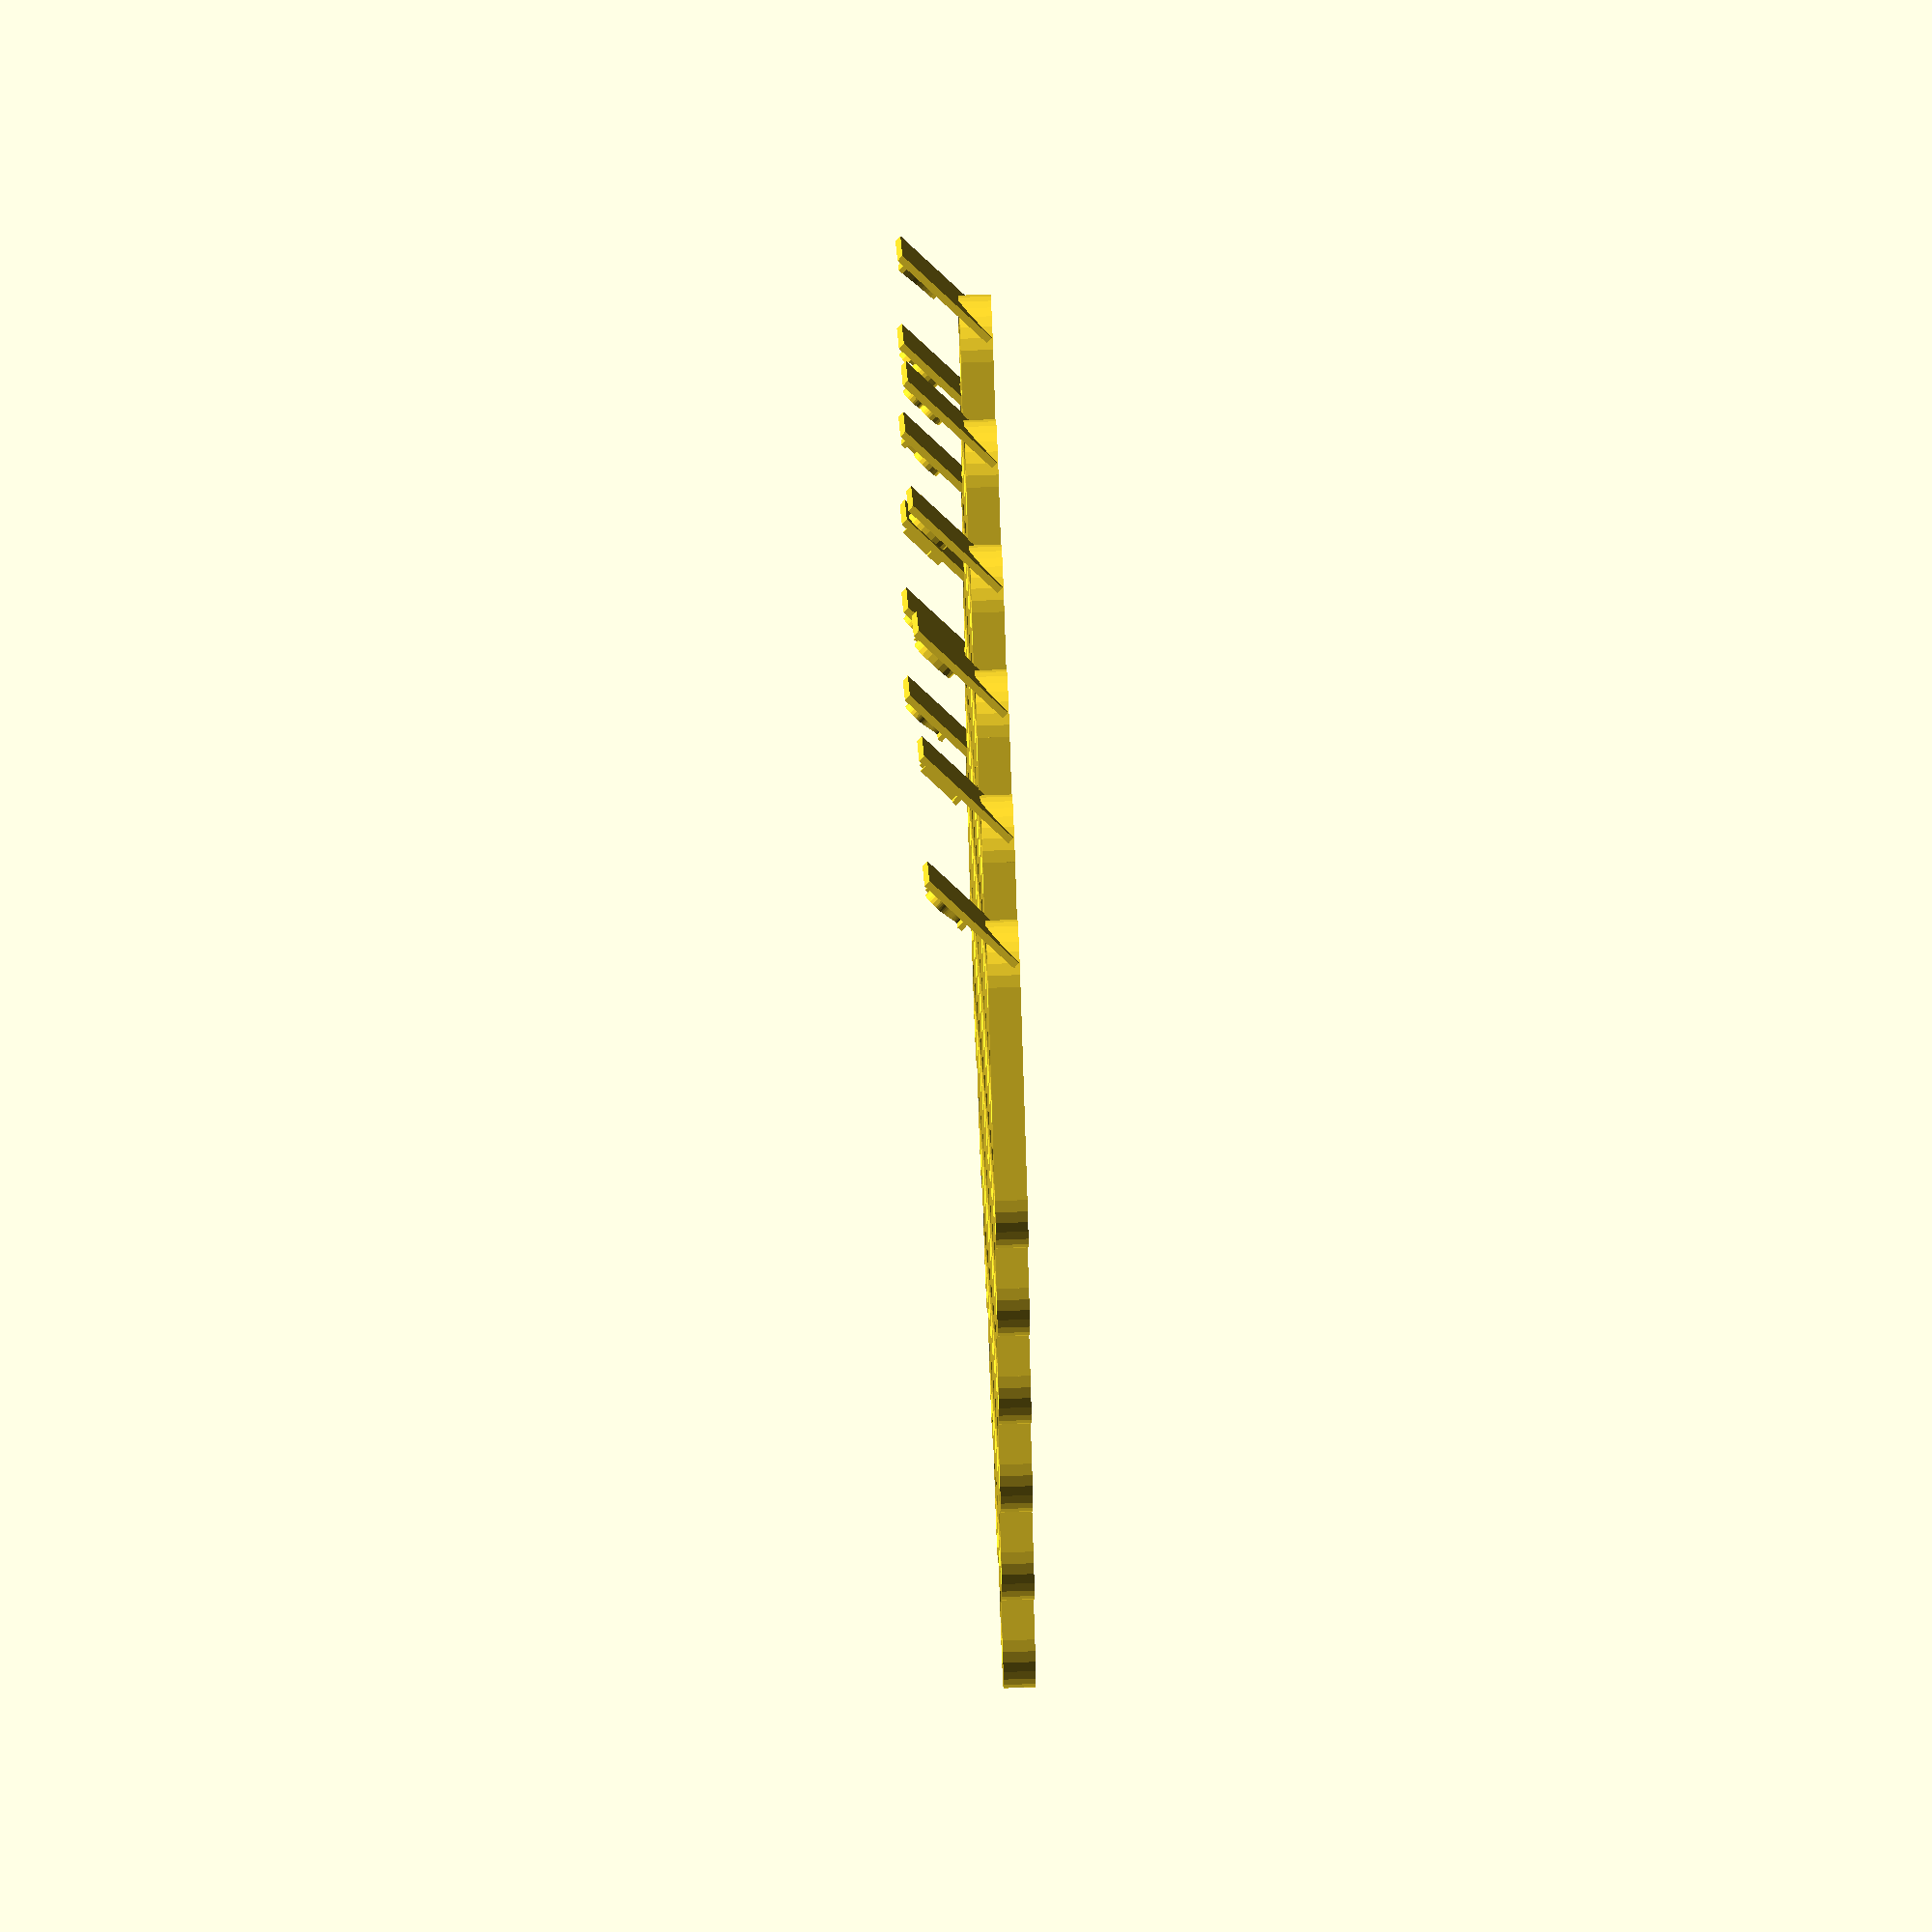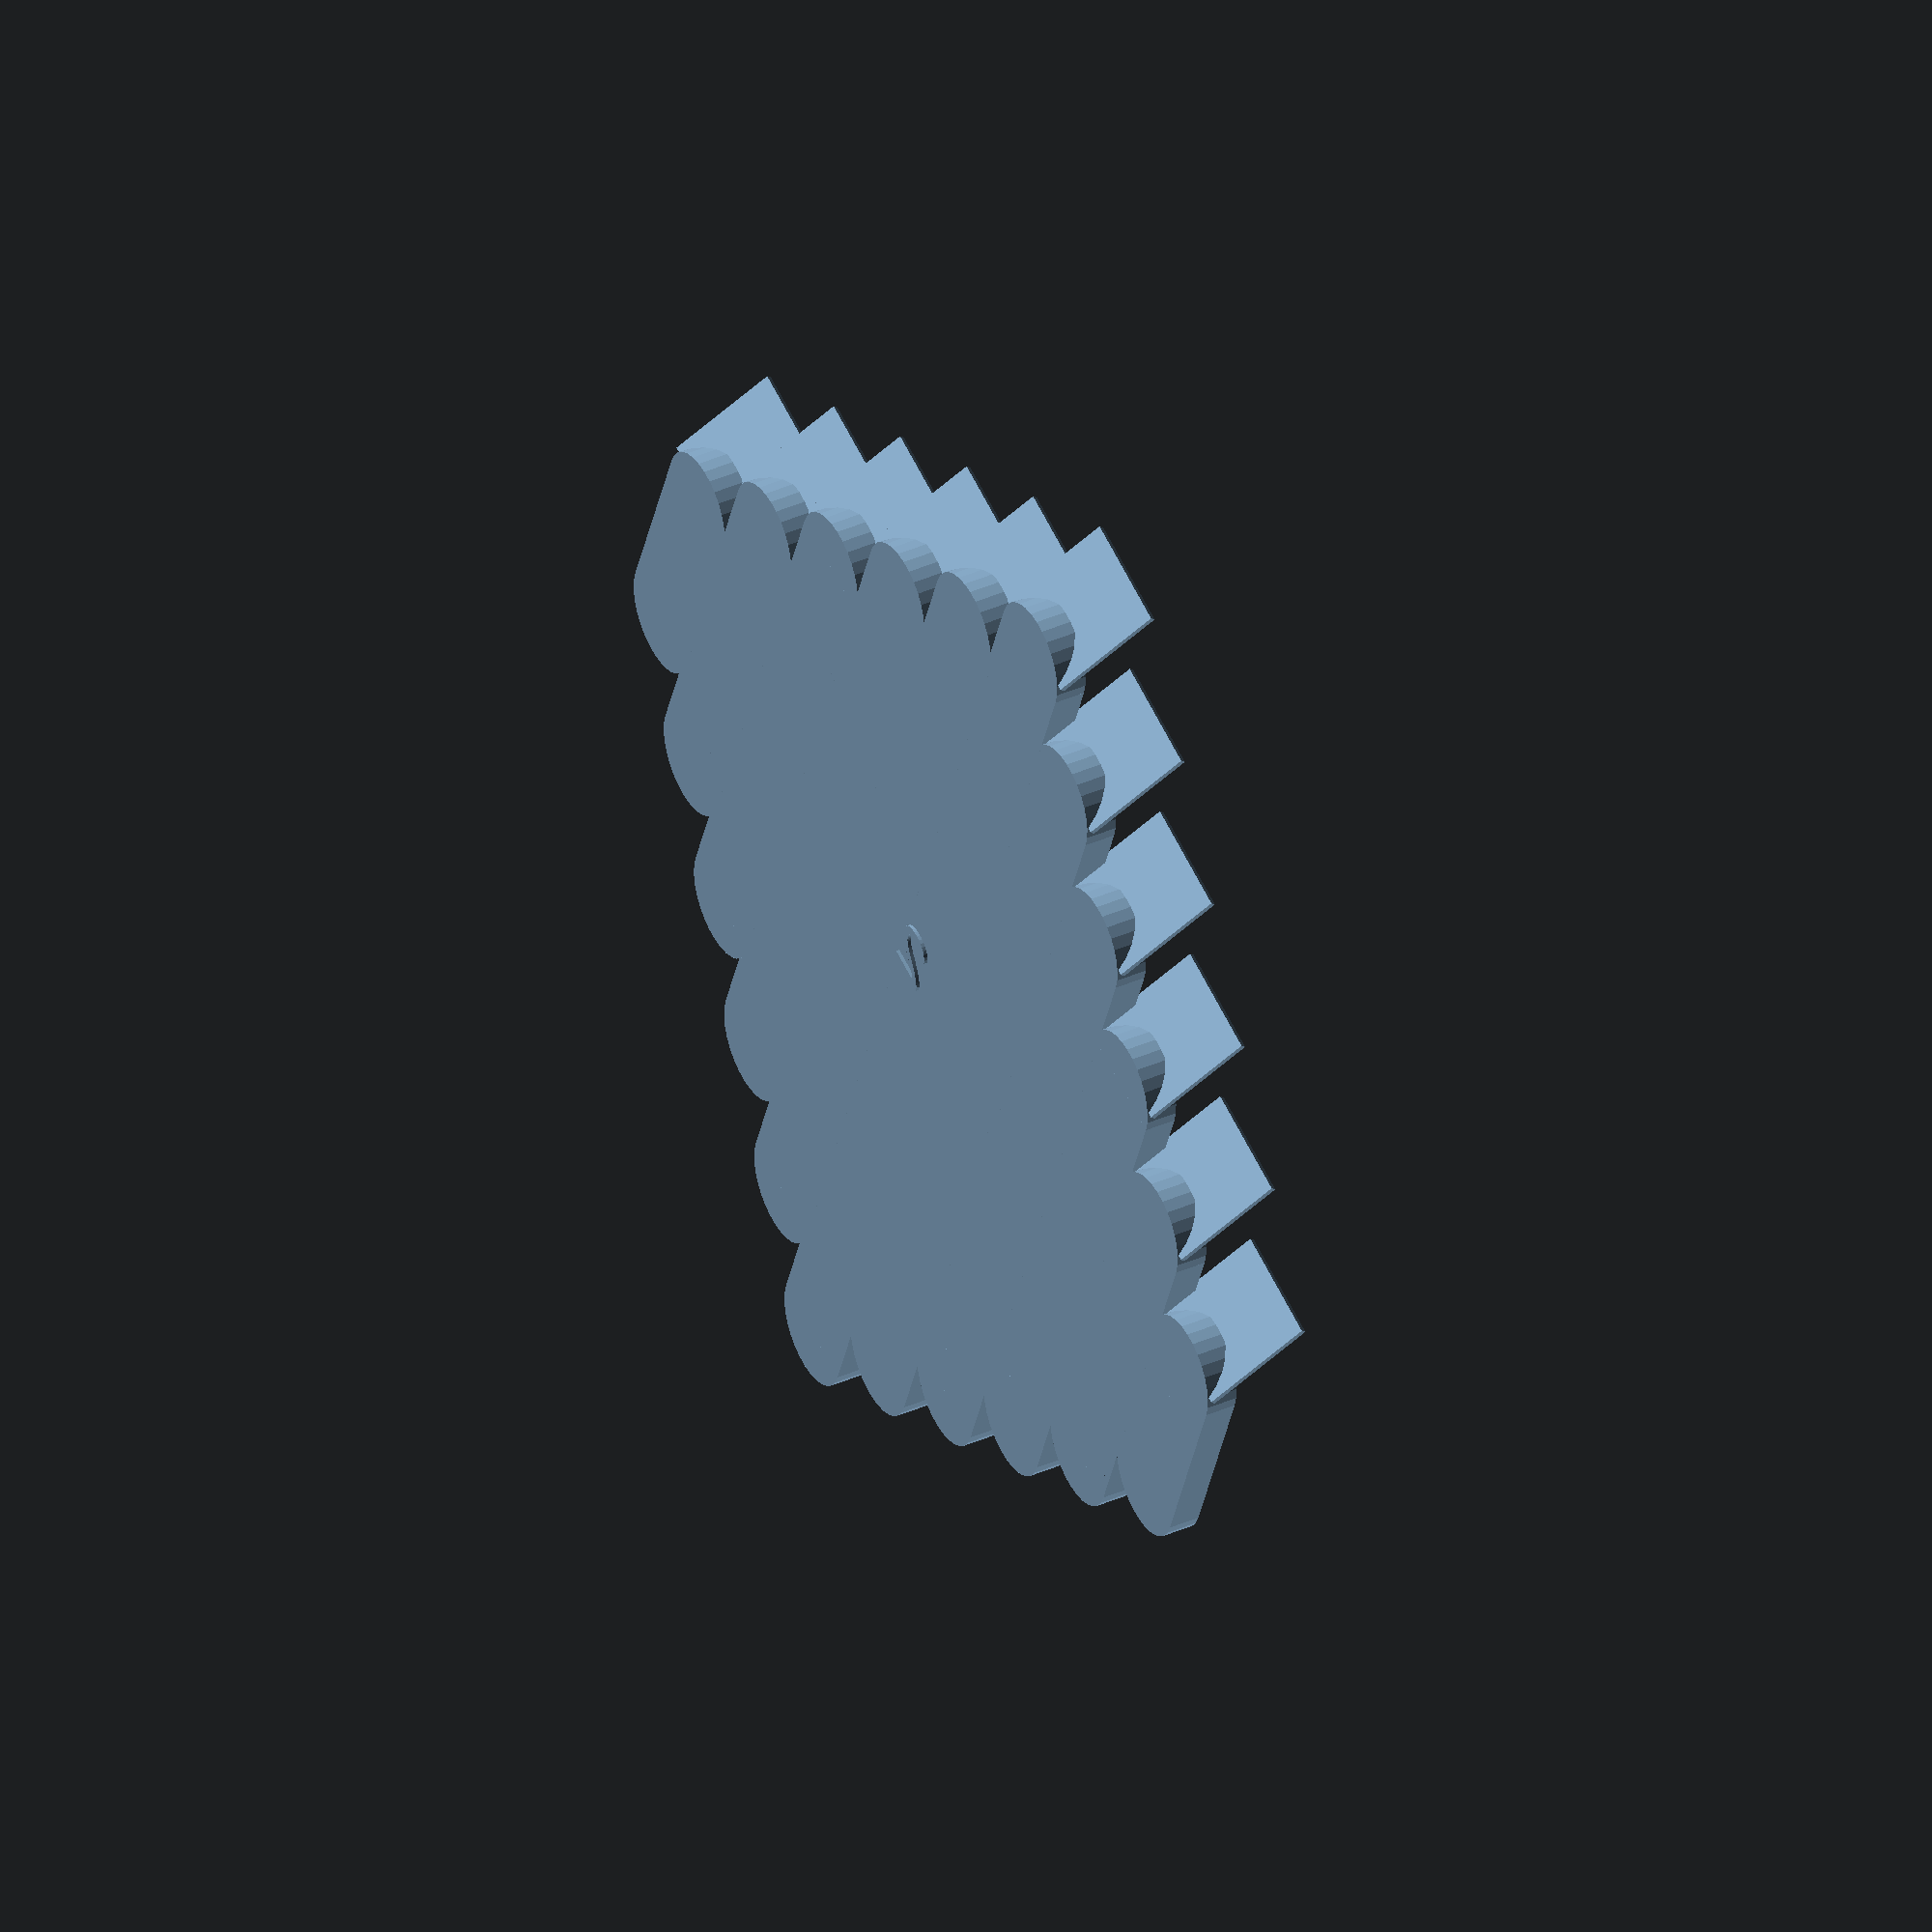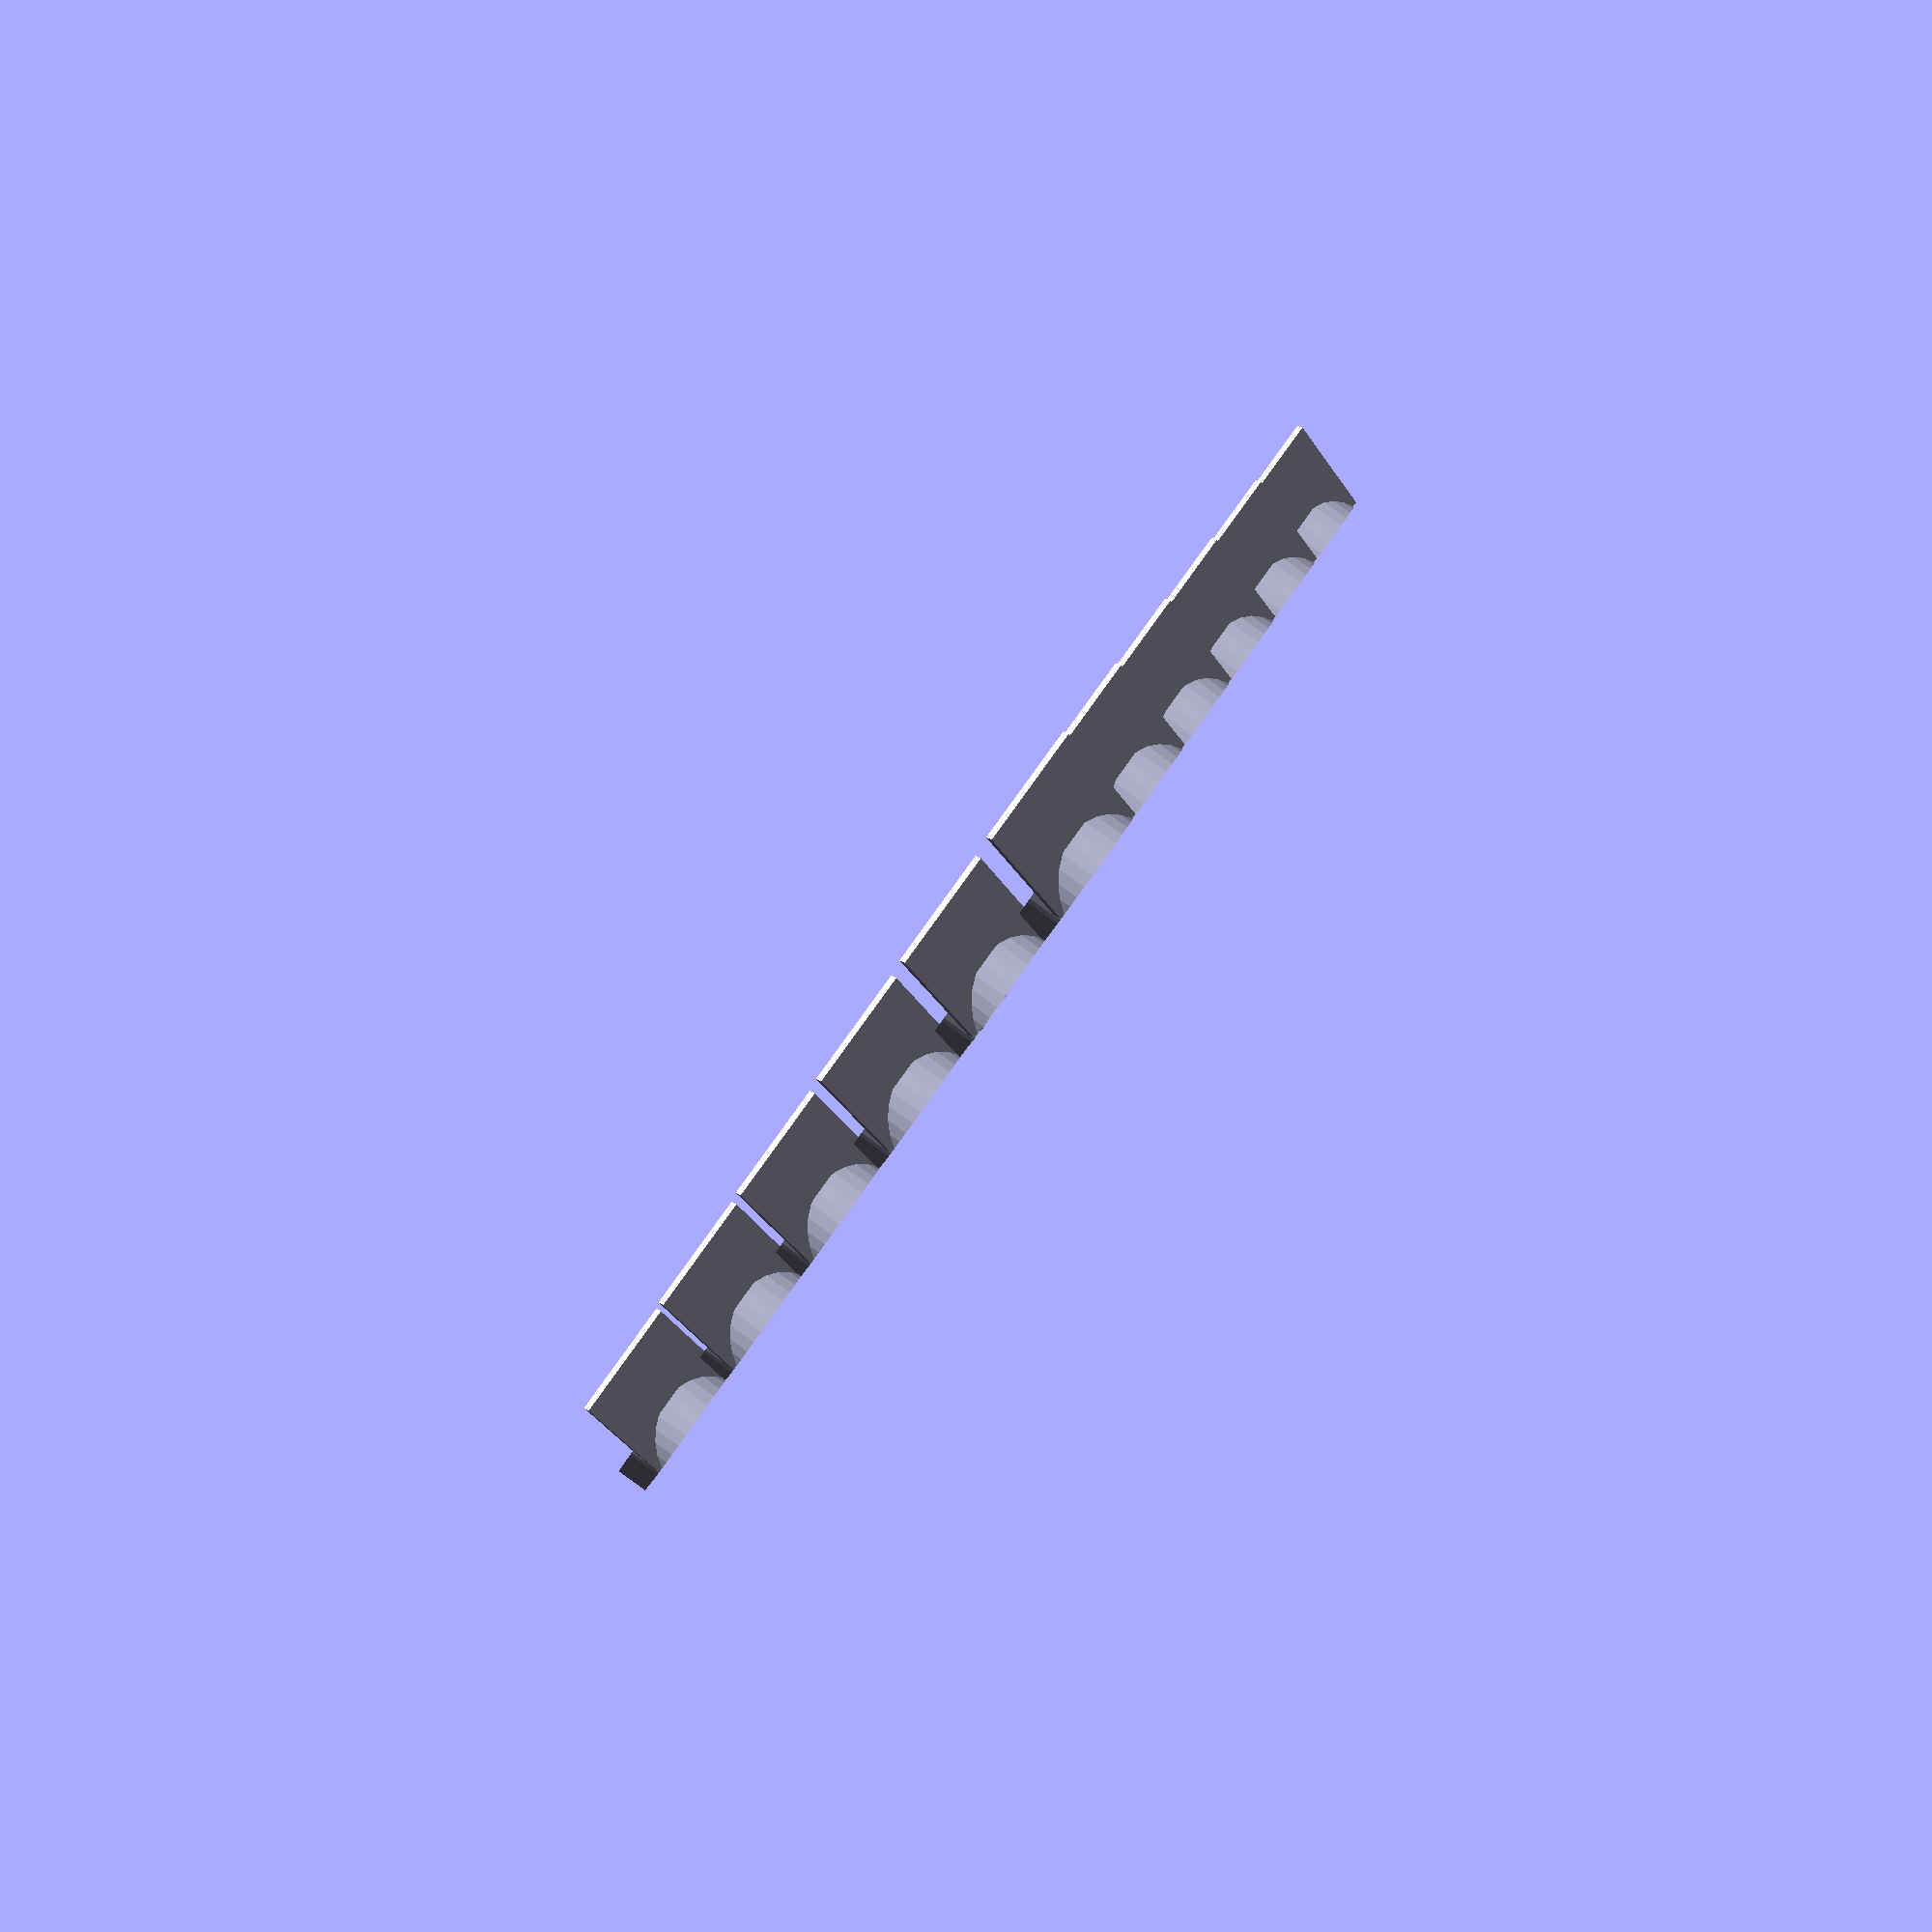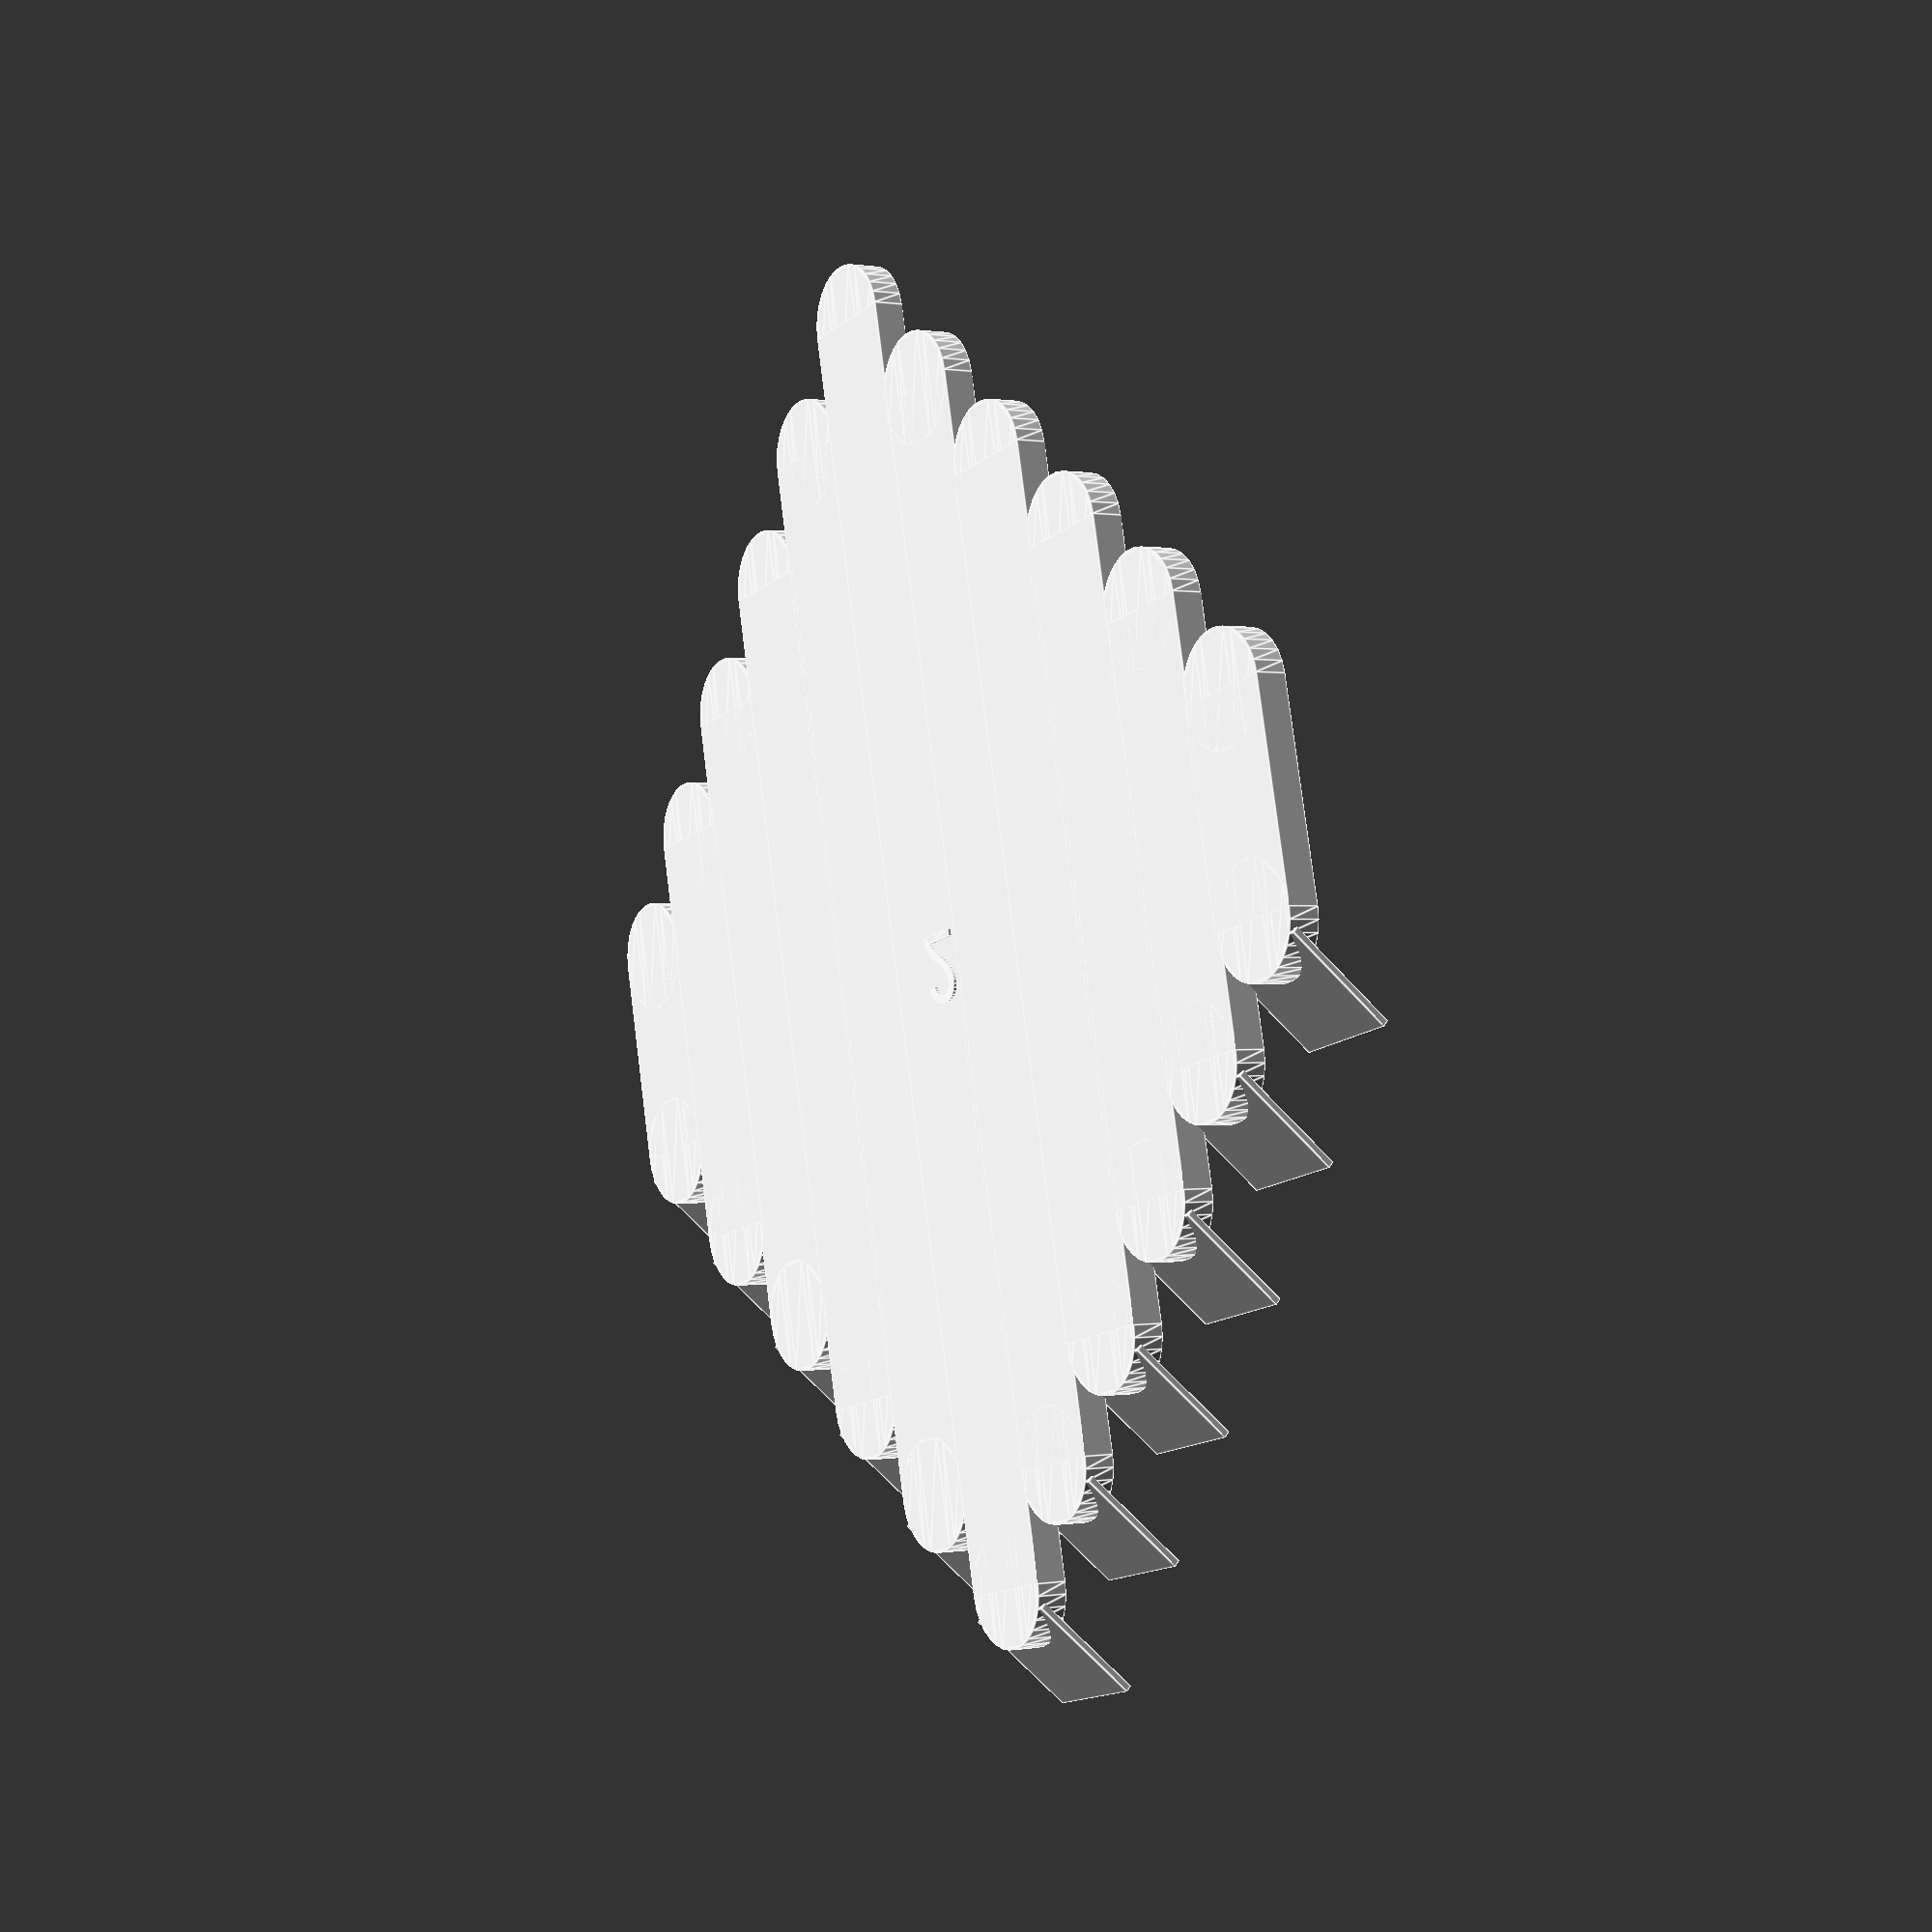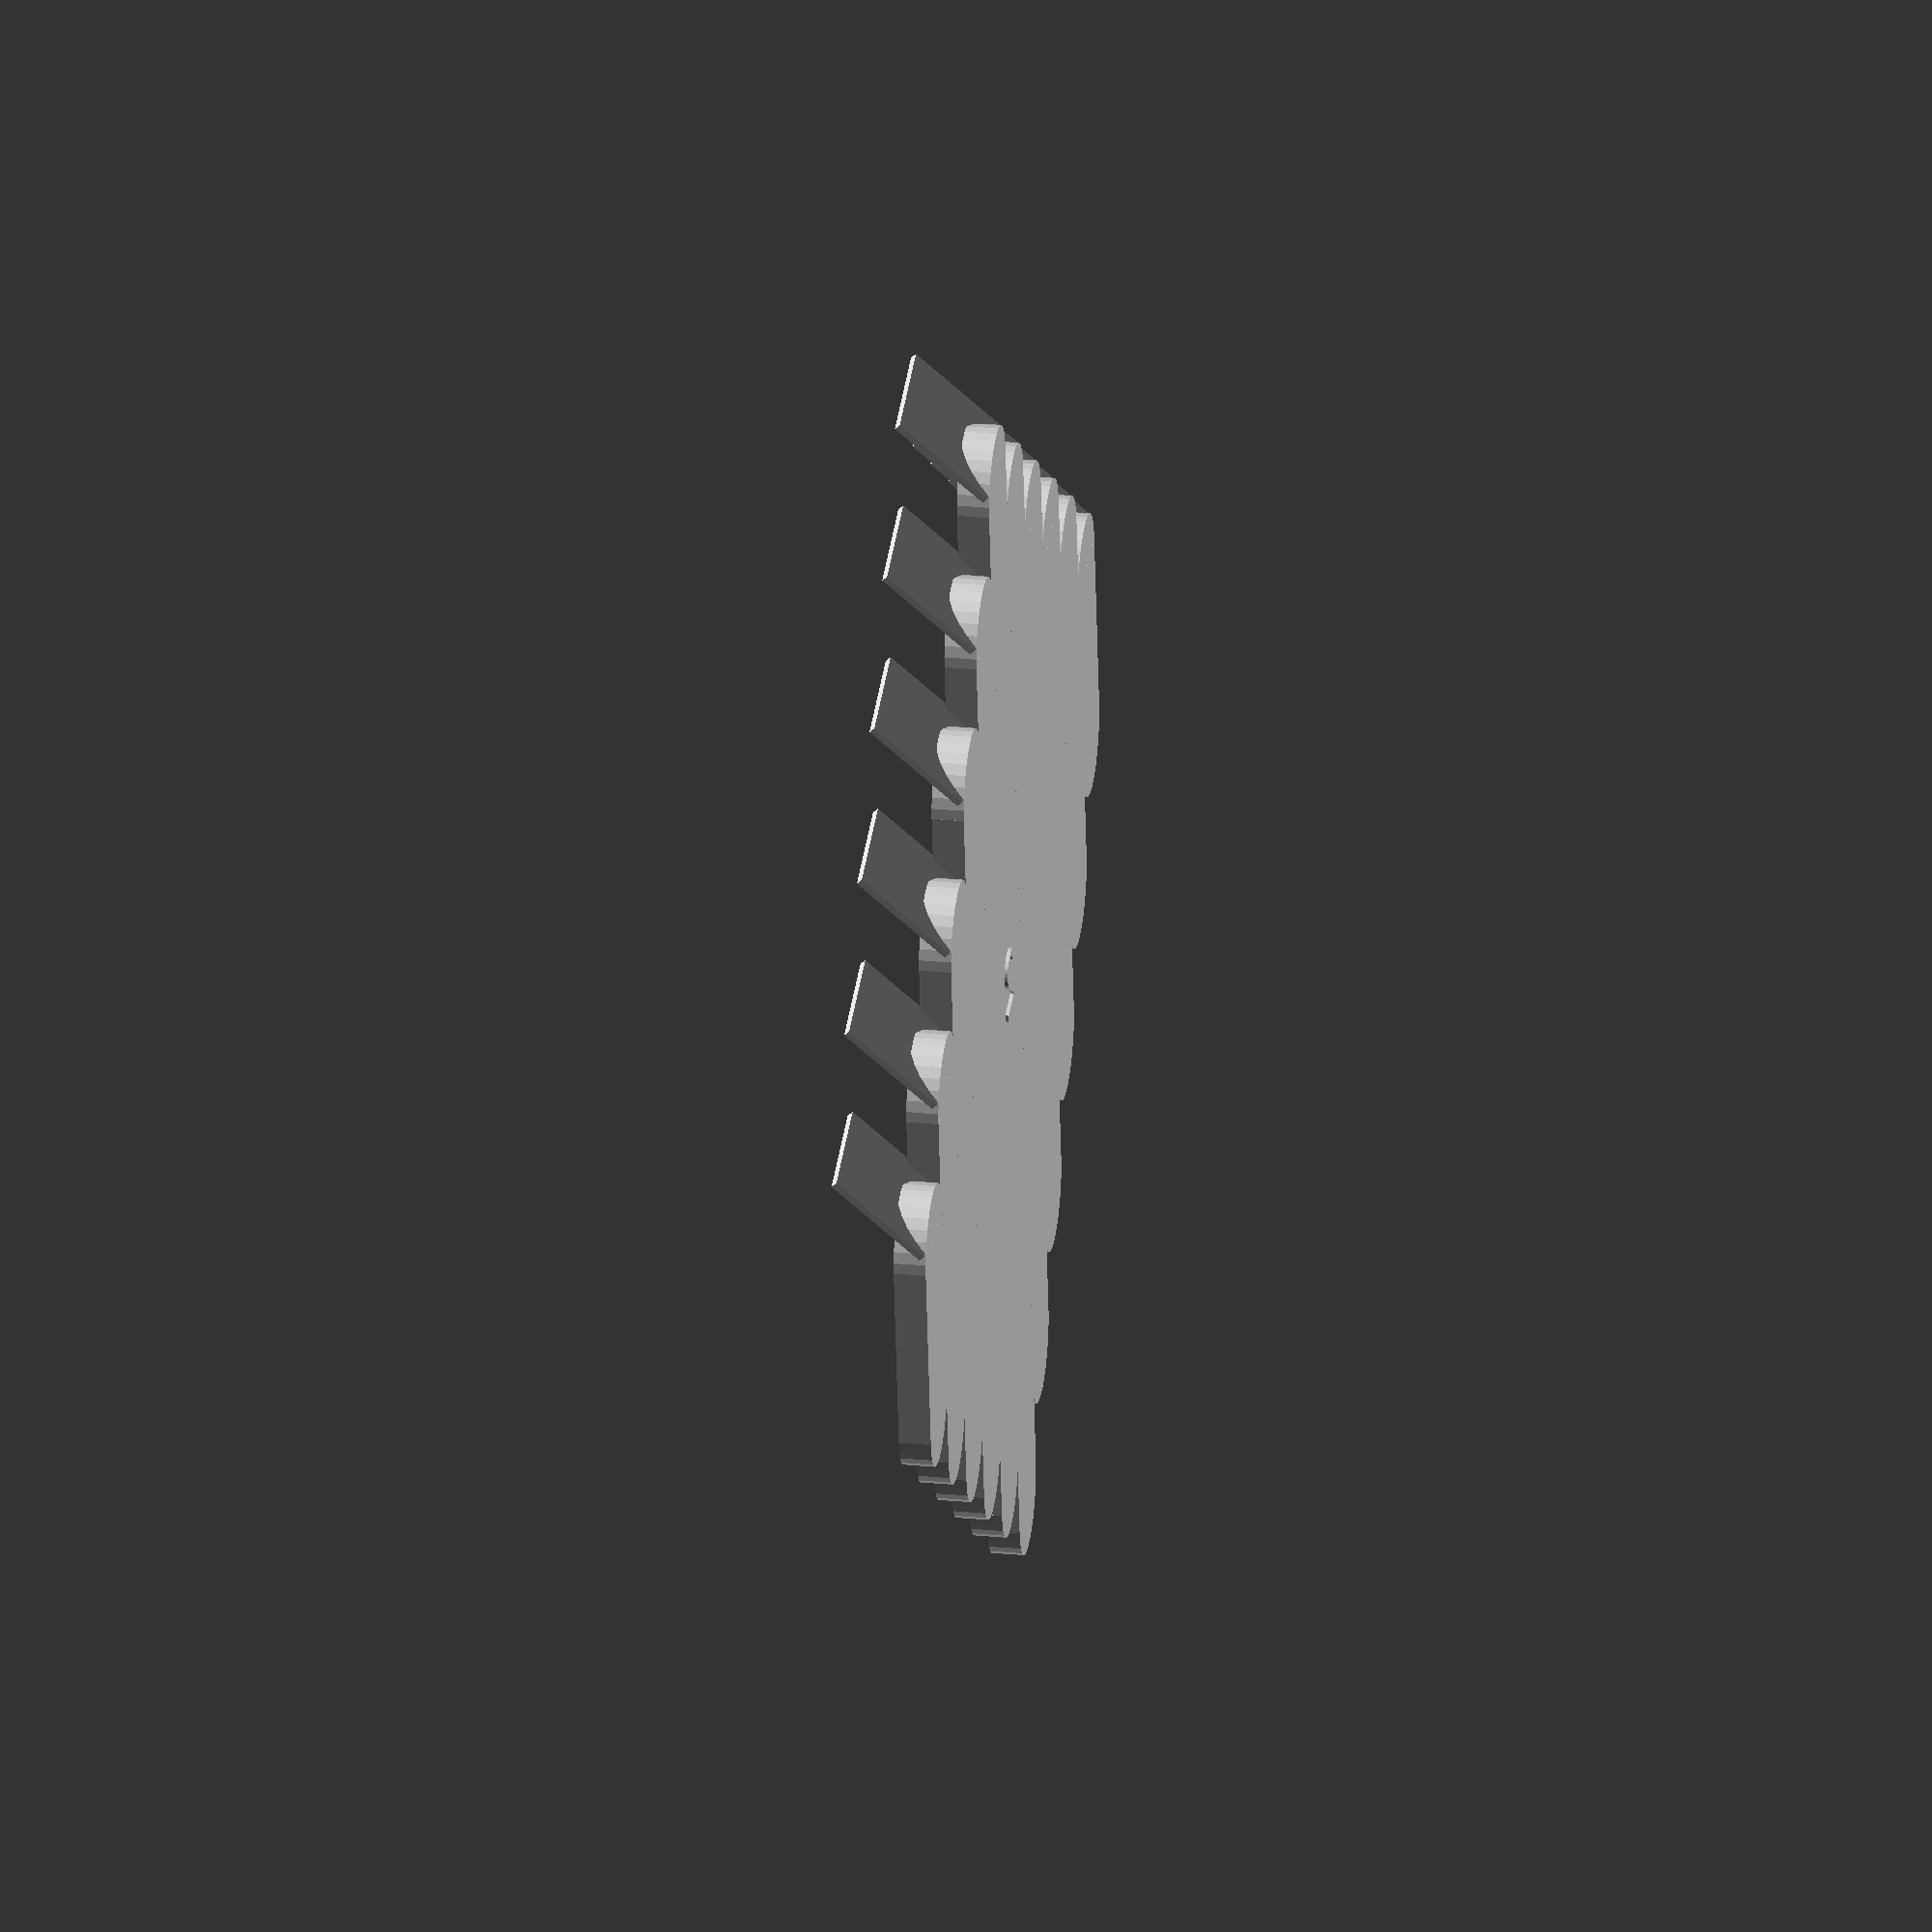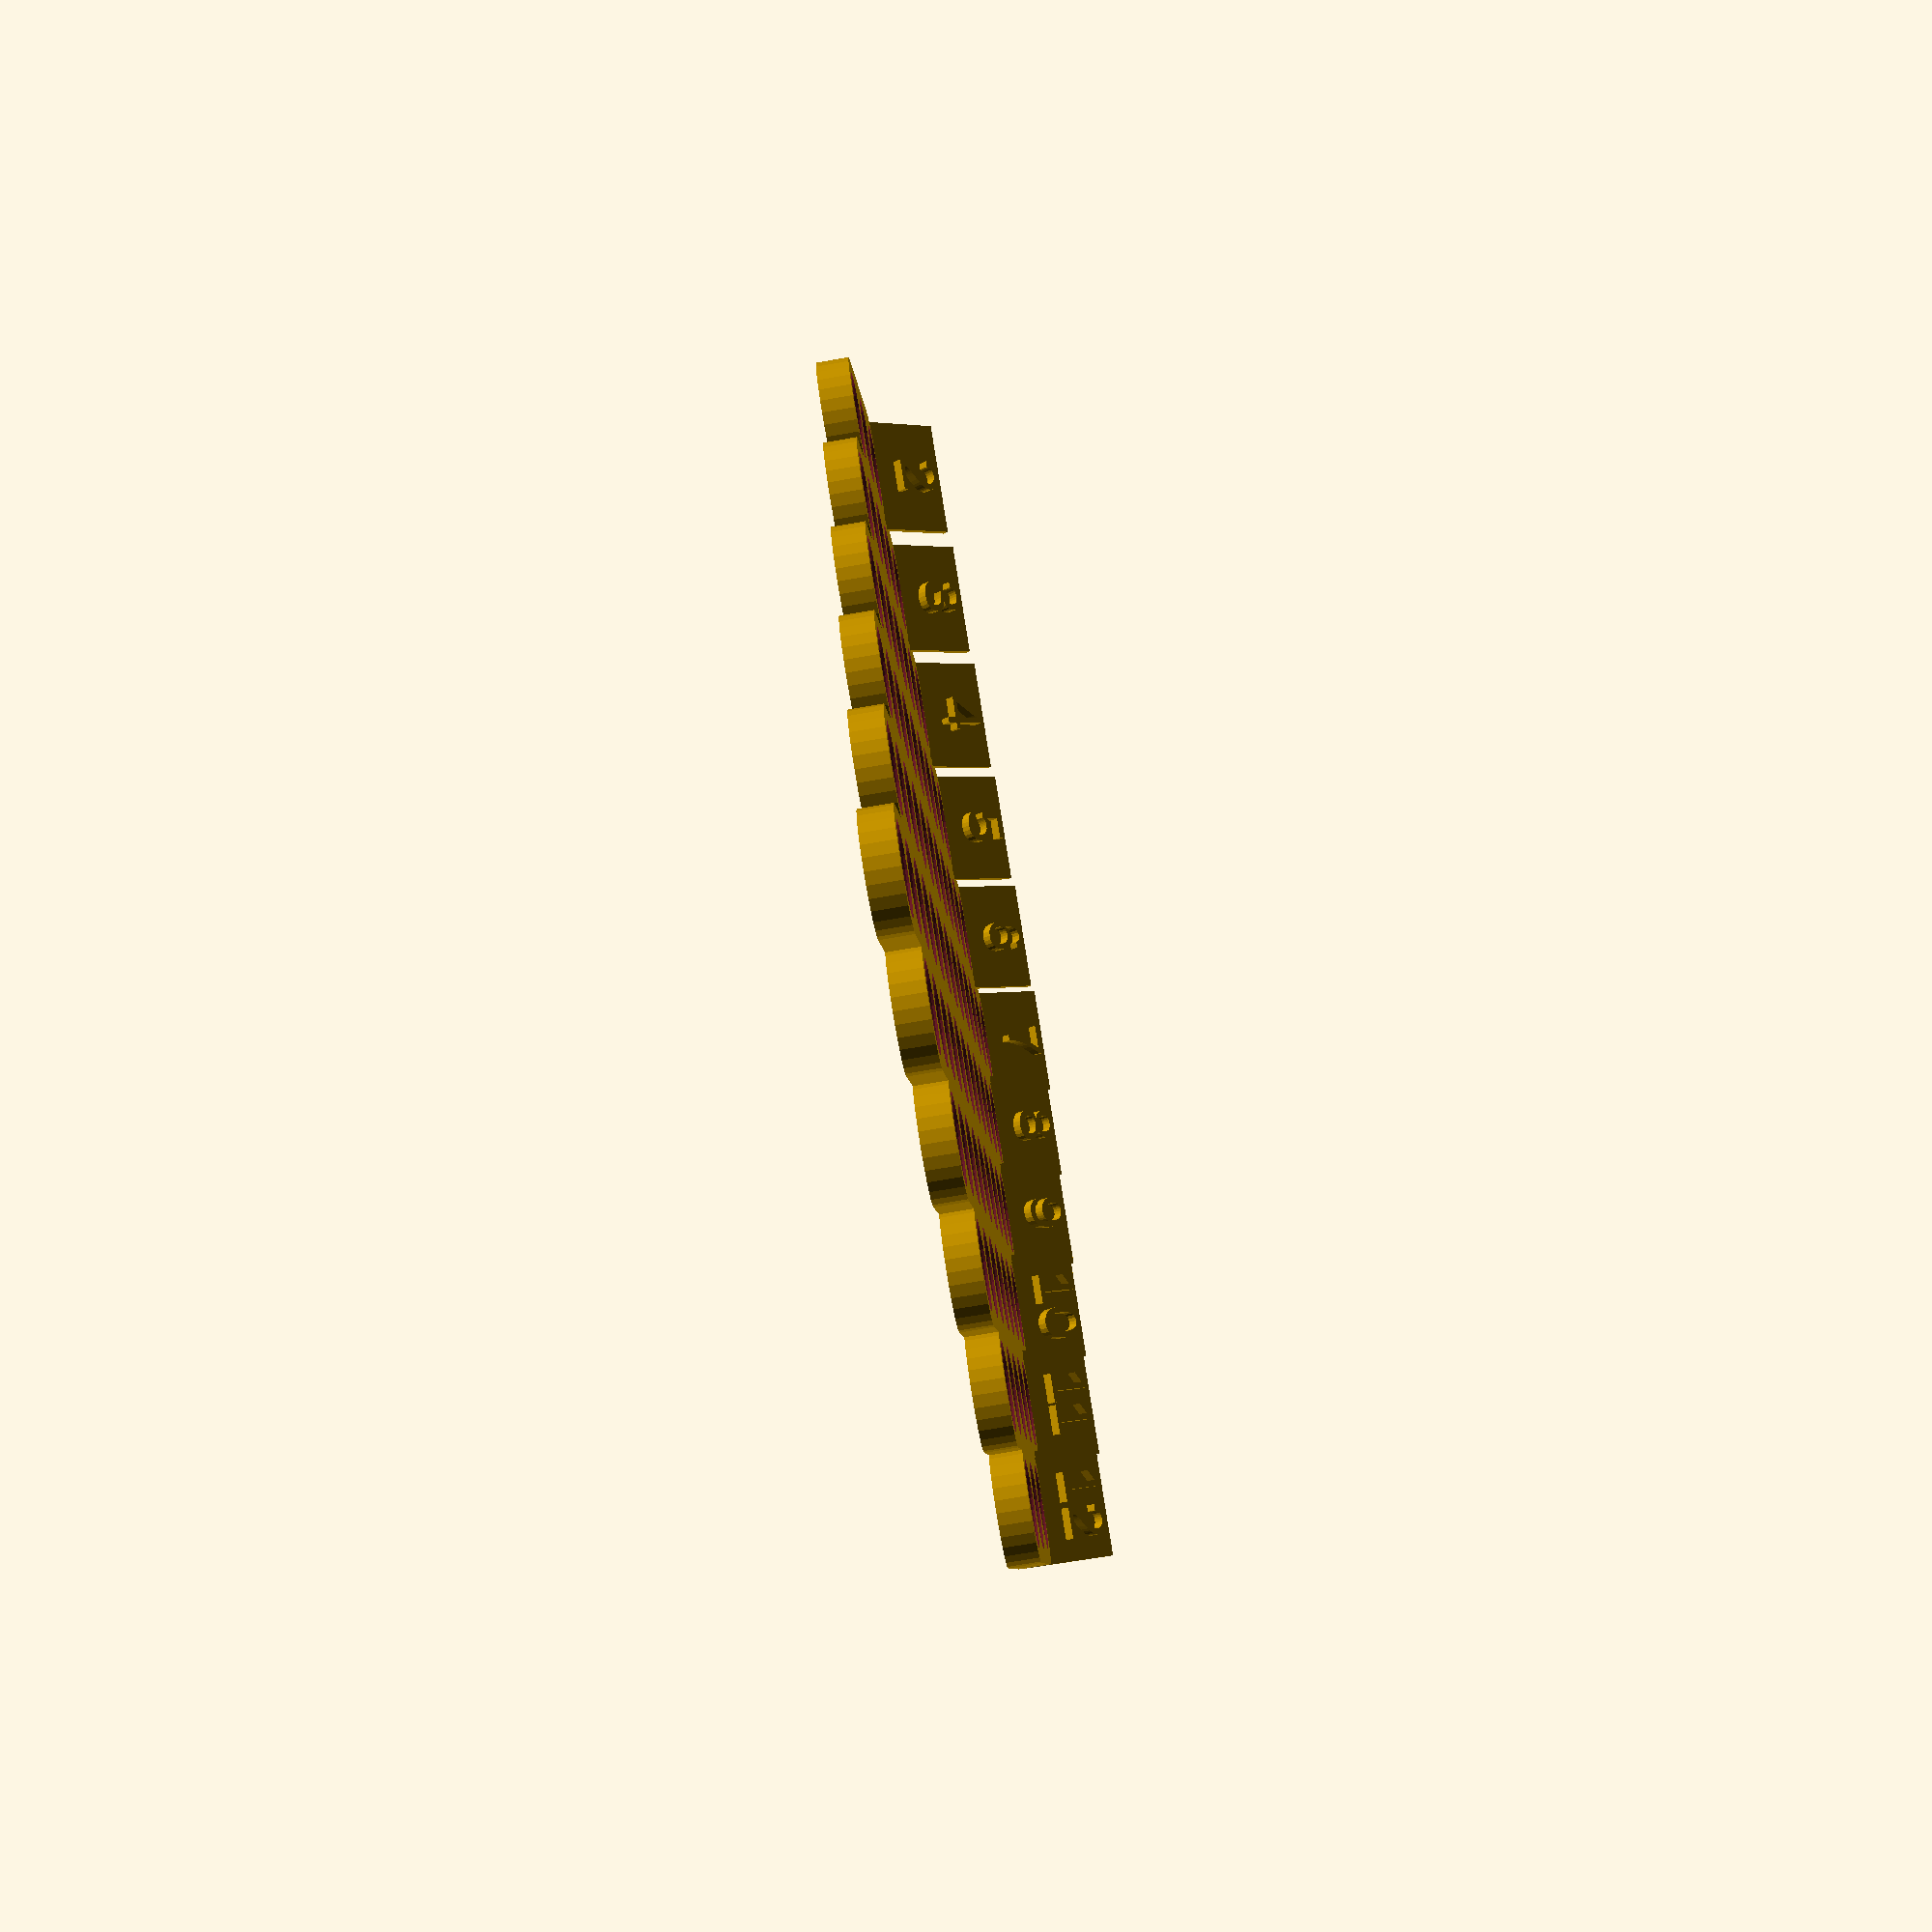
<openscad>
// "Can't stop" scoring board (single player)
MARBLE = 14;
HEIGHT = MARBLE/4 + 1;
WALL = 1;

SPACING = MARBLE + WALL;

// Make solid track with pockets for marble every
// SPACING units.  Oriented along y-axis centered
// on x-axis.
module track(n, i) {
    distance = (n - 1) / 2 * SPACING;
    width = MARBLE + 2 * WALL;
    translate([0, distance, 0]) {
        linear_extrude(HEIGHT)
            circle(width/2, $fs=1);
    }
    translate([0, -distance, 0]) {
        linear_extrude(HEIGHT)
            circle(width/2, $fs=1);
    }
    translate([0, 0, HEIGHT / 2])
        cube([width, distance * 2, HEIGHT], center=true);
    
    translate([0, distance + width/2 + WALL, HEIGHT + 2 * WALL]) {
        rotate([45, 0, 0])
        union() {
            linear_extrude(WALL * 2)
                text(str(i), halign="center", valign="bottom", size=MARBLE/2);
            cube([width, width + WALL, WALL], center=true);
        }
    }
}

module pockets(n) {
    for (i = [-(n-1)/2 : (n - 1)/2]) {
        translate([0, i * SPACING, HEIGHT + MARBLE/4])
            sphere(MARBLE / 2);
    }
}

module column(n, i) {
    difference() {
        track(n, i);
        pockets(n);
    }
}

module board() {
    for (i = [2 : 12]) {
        shift = i - 7;
        size = 13 - 2 * abs(shift);
        translate([shift * SPACING, 0, 0])
            column(size, i);
    }
}

board();
text("2");
</openscad>
<views>
elev=109.7 azim=119.6 roll=92.1 proj=o view=wireframe
elev=140.1 azim=159.4 roll=298.5 proj=o view=solid
elev=270.5 azim=348.1 roll=125.8 proj=p view=wireframe
elev=359.6 azim=193.2 roll=237.1 proj=p view=edges
elev=150.9 azim=189.5 roll=81.8 proj=o view=solid
elev=257.4 azim=200.2 roll=260.4 proj=p view=wireframe
</views>
